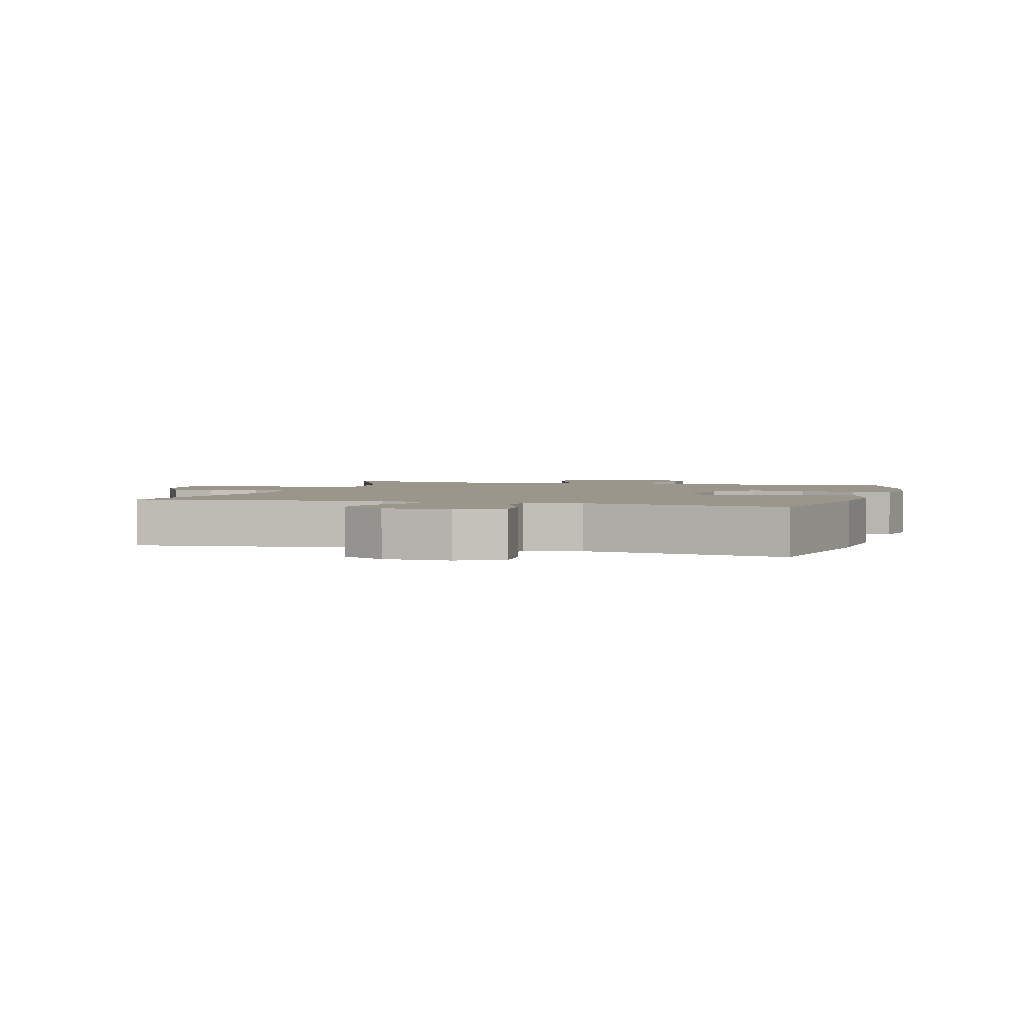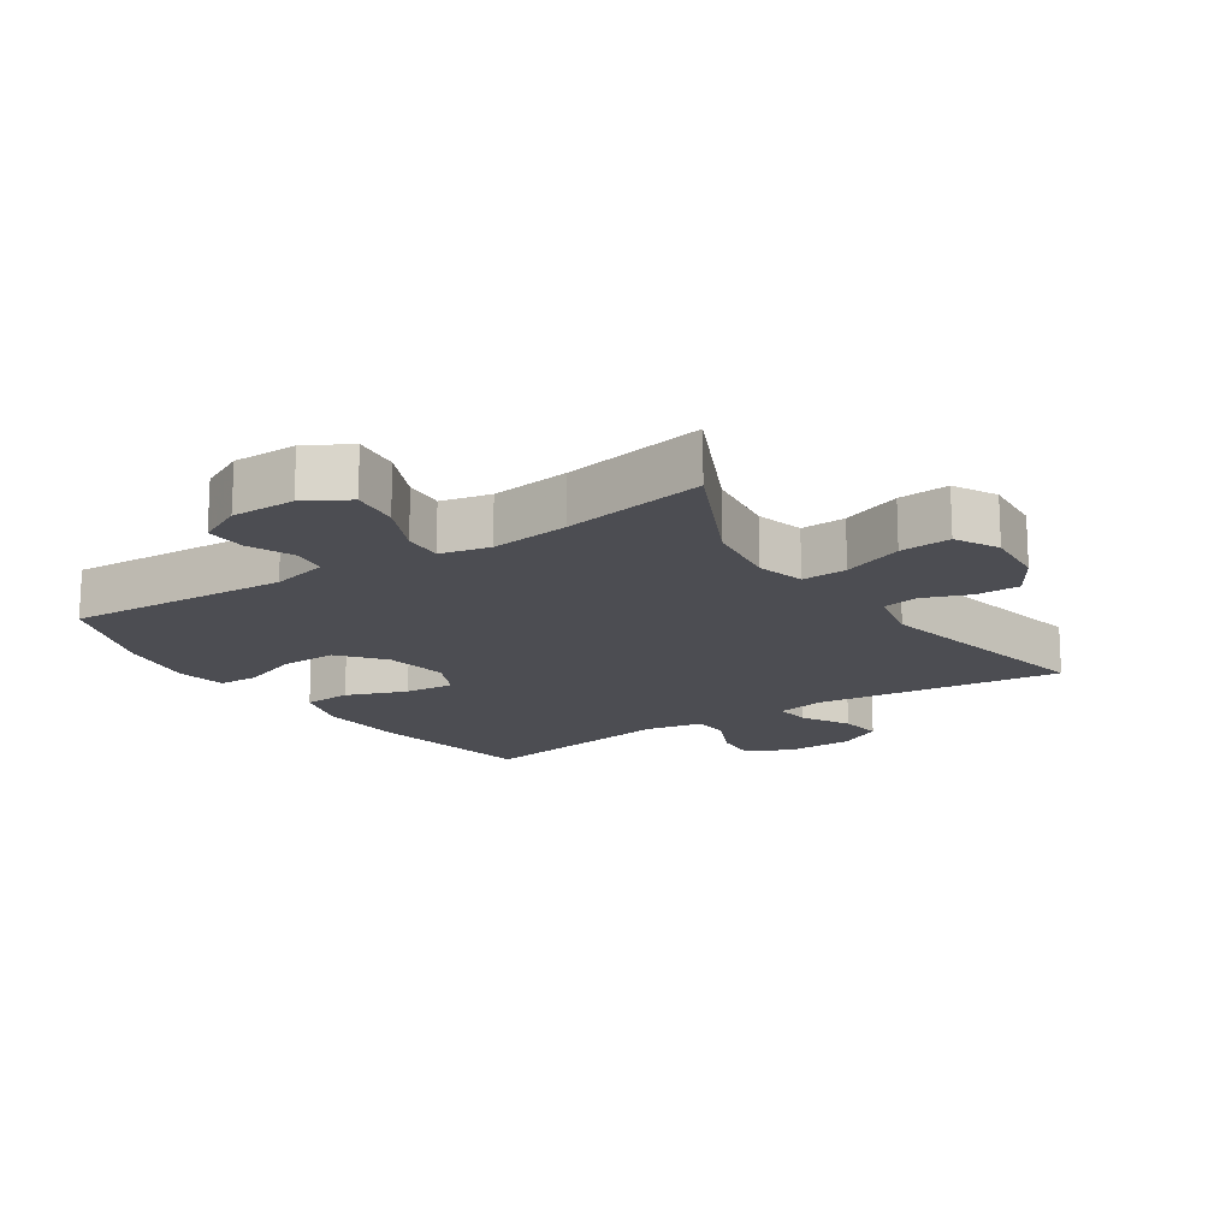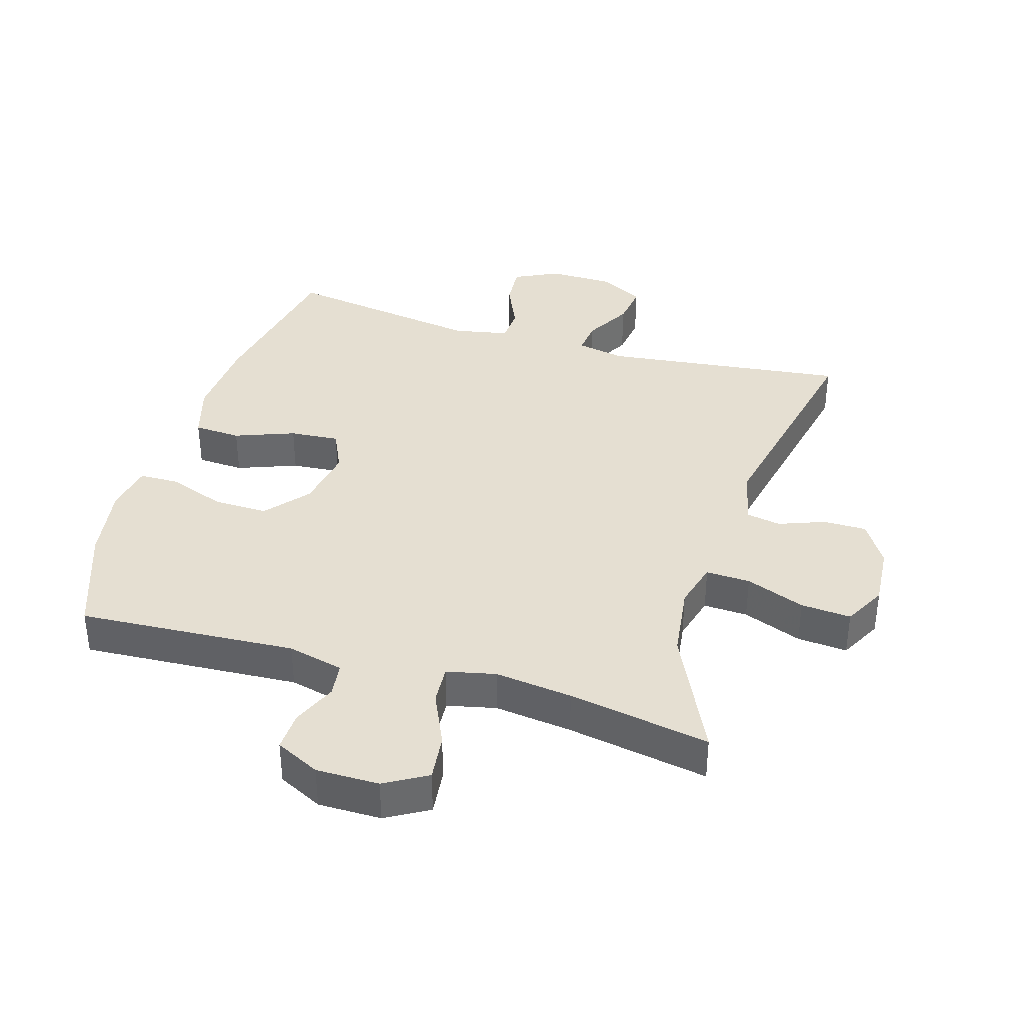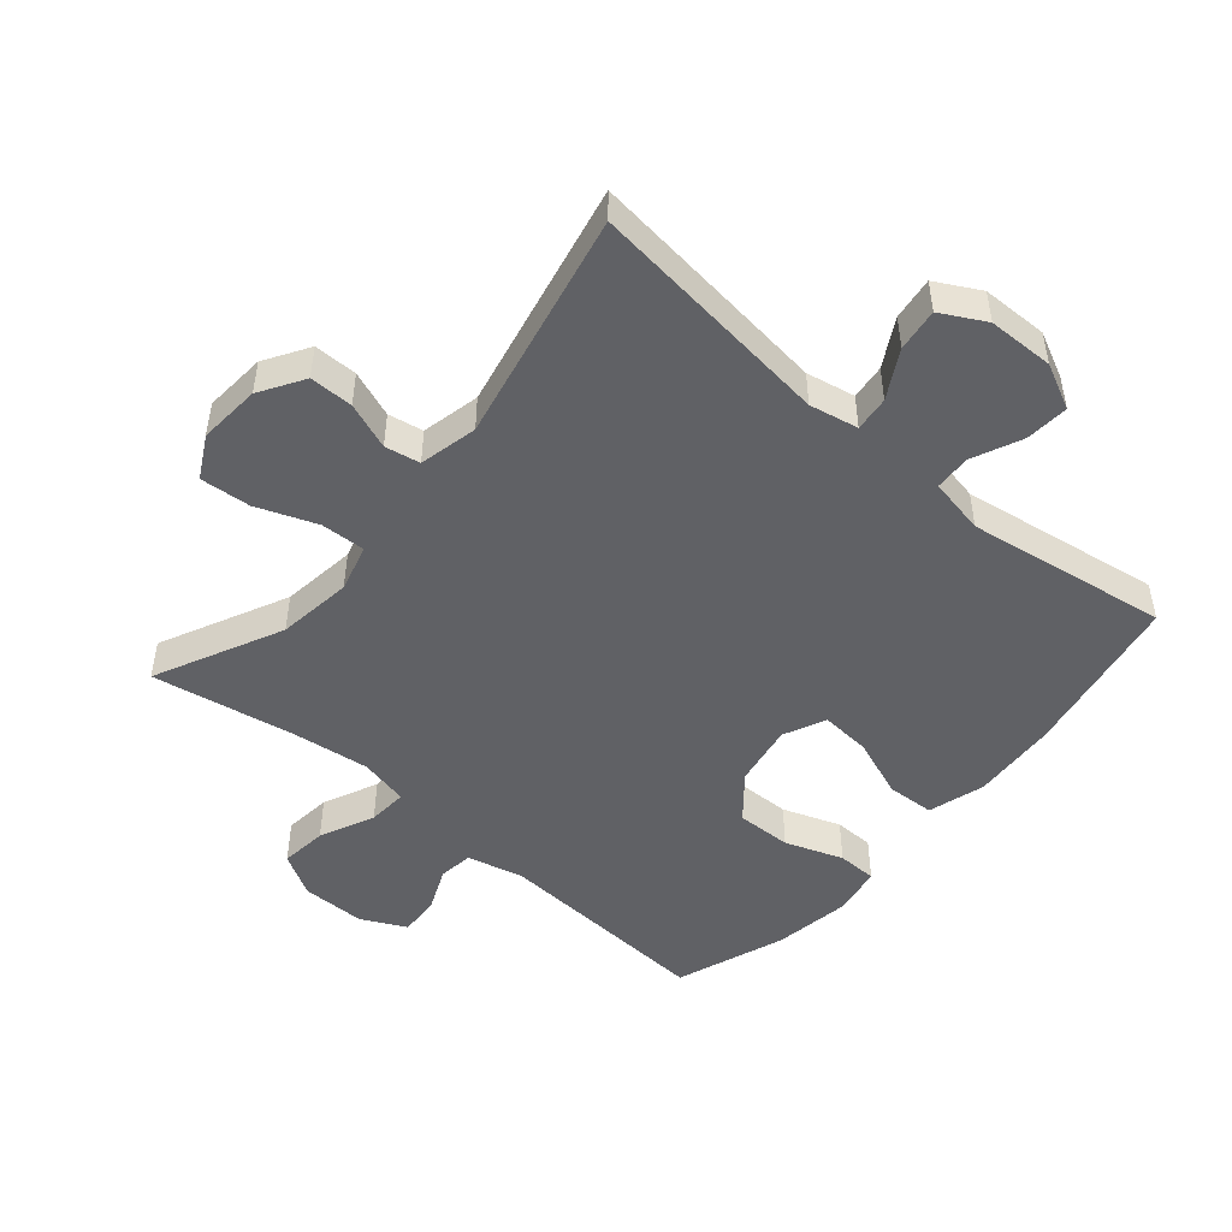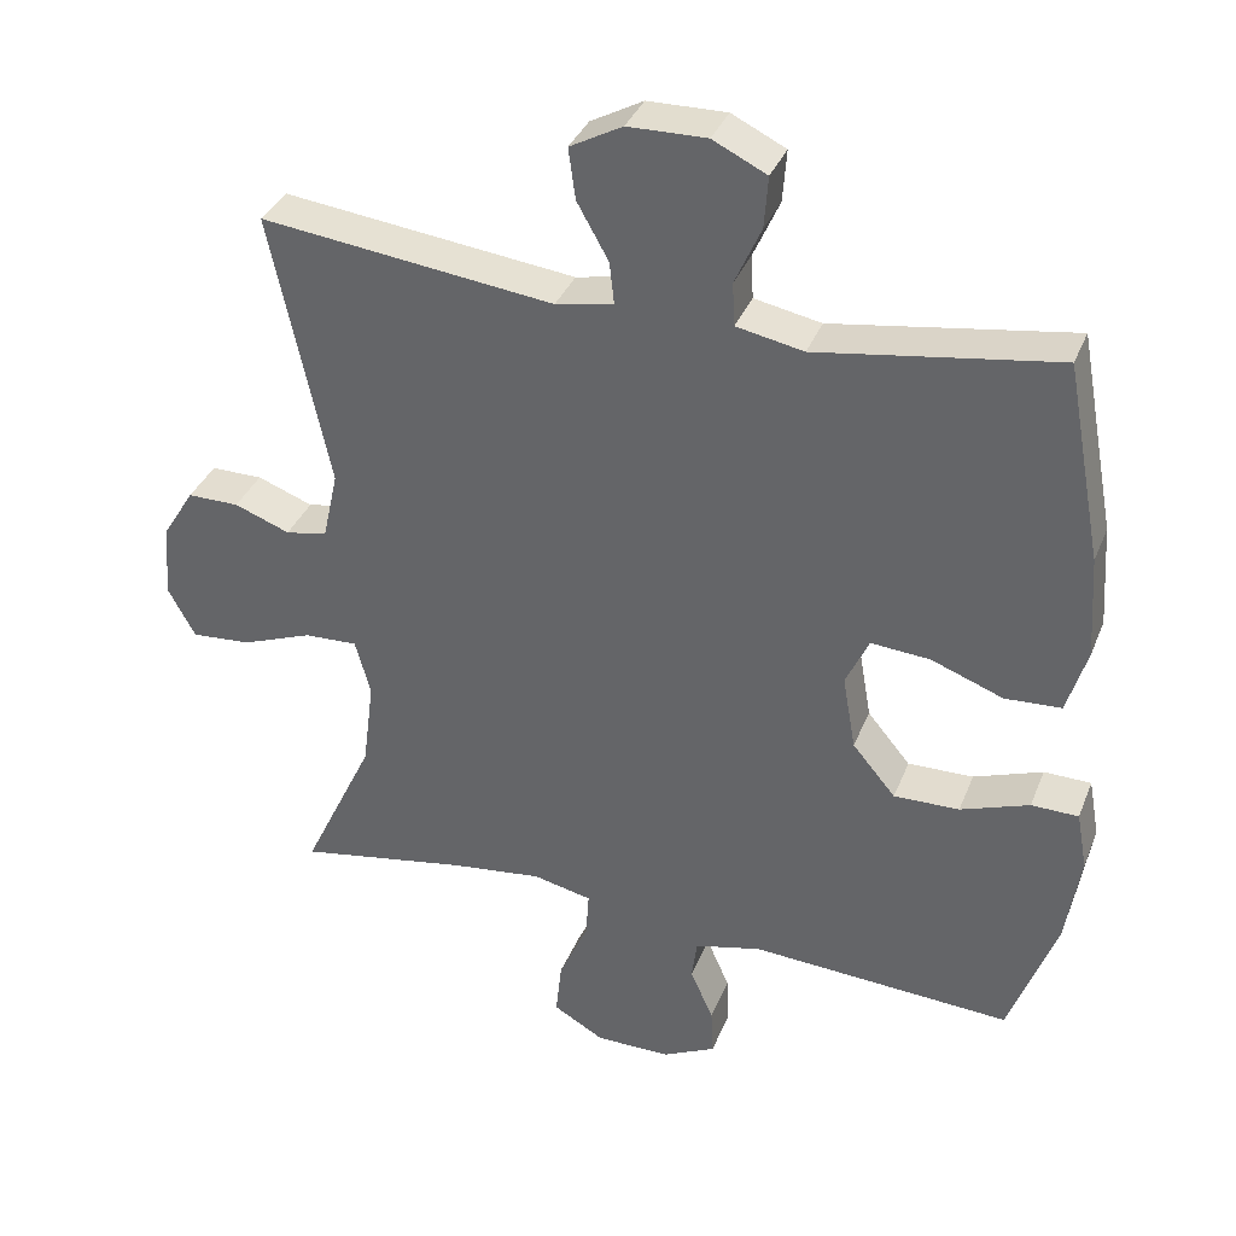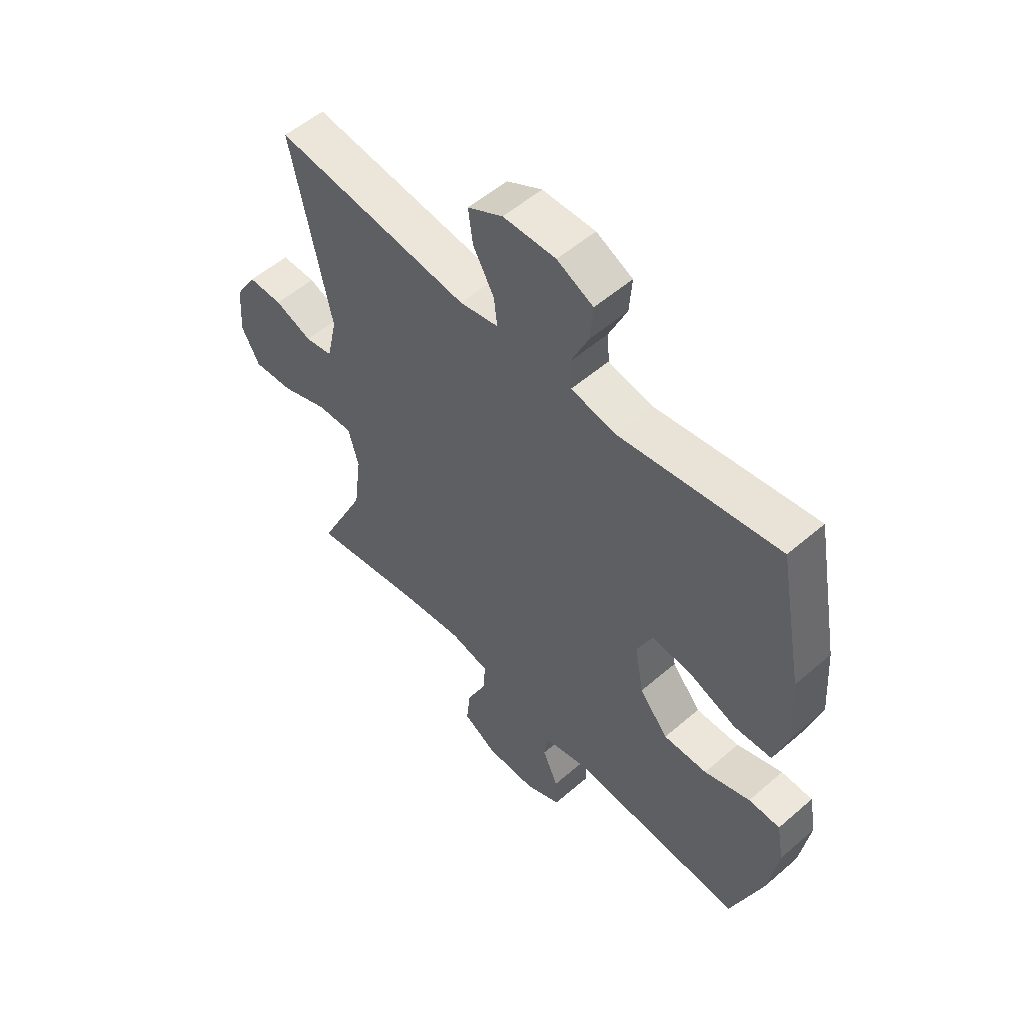
<metadata>
{"format":"obj","ext":"obj","renderer":"f3d","projection":"perspective","resolution":1024,"background":"white","views":[{"elev":2.5,"azim":16.3,"up":"+Y"},{"elev":-16.4,"azim":-146.5,"up":"+Y"},{"elev":37.5,"azim":-163.4,"up":"+Y"},{"elev":-48.5,"azim":-40.5,"up":"+Y"},{"elev":35.6,"azim":20.0,"up":"+Z"},{"elev":54.3,"azim":47.5,"up":"+Z"}]}
</metadata>
<code>
v -0.5 0.07 -0.5
v -0.407 0.07 -0.304
v -0.392 0.07 -0.188
v -0.412 0.07 -0.115
v -0.481 0.07 -0.118
v -0.573 0.07 -0.153
v -0.651 0.07 -0.159
v -0.686 0.07 -0.094
v -0.679 0.07 0.002
v -0.637 0.07 0.07
v -0.57 0.07 0.07
v -0.498 0.07 0.043
v -0.444 0.07 0.053
v -0.424 0.07 0.143
v -0.5 0.07 0.5
v -0.12 0.07 0.455
v -0.045 0.07 0.47
v -0.051 0.07 0.524
v -0.092 0.07 0.597
v -0.101 0.07 0.663
v -0.033 0.07 0.7
v 0.069 0.07 0.702
v 0.139 0.07 0.668
v 0.134 0.07 0.601
v 0.1 0.07 0.525
v 0.103 0.07 0.469
v 0.19 0.07 0.452
v 0.5 0.07 0.5
v 0.548 0.07 0.244
v 0.557 0.07 0.111
v 0.531 0.07 0.024
v 0.458 0.07 0.02
v 0.365 0.07 0.055
v 0.288 0.07 0.061
v 0.258 0.07 -0.004
v 0.275 0.07 -0.101
v 0.331 0.07 -0.168
v 0.416 0.07 -0.166
v 0.505 0.07 -0.134
v 0.566 0.07 -0.135
v 0.58 0.07 -0.211
v 0.561 0.07 -0.331
v 0.5 0.07 -0.5
v 0.161 0.07 -0.48
v 0.074 0.07 -0.501
v 0.067 0.07 -0.554
v 0.097 0.07 -0.623
v 0.1 0.07 -0.685
v 0.031 0.07 -0.719
v -0.067 0.07 -0.719
v -0.133 0.07 -0.681
v -0.125 0.07 -0.608
v -0.087 0.07 -0.524
v -0.083 0.07 -0.463
v -0.159 0.07 -0.446
v -0.28 0.07 -0.461
v -0.5 0 -0.5
v -0.407 0 -0.304
v -0.392 0 -0.188
v -0.412 0 -0.115
v -0.481 0 -0.118
v -0.573 0 -0.153
v -0.651 0 -0.159
v -0.686 0 -0.094
v -0.679 0 0.002
v -0.637 0 0.07
v -0.57 0 0.07
v -0.498 0 0.043
v -0.444 0 0.053
v -0.424 0 0.143
v -0.5 0 0.5
v -0.12 0 0.455
v -0.045 0 0.47
v -0.051 0 0.524
v -0.092 0 0.597
v -0.101 0 0.663
v -0.033 0 0.7
v 0.069 0 0.702
v 0.139 0 0.668
v 0.134 0 0.601
v 0.1 0 0.525
v 0.103 0 0.469
v 0.19 0 0.452
v 0.5 0 0.5
v 0.548 0 0.244
v 0.557 0 0.111
v 0.531 0 0.024
v 0.458 0 0.02
v 0.365 0 0.055
v 0.288 0 0.061
v 0.258 0 -0.004
v 0.275 0 -0.101
v 0.331 0 -0.168
v 0.416 0 -0.166
v 0.505 0 -0.134
v 0.566 0 -0.135
v 0.58 0 -0.211
v 0.561 0 -0.331
v 0.5 0 -0.5
v 0.161 0 -0.48
v 0.074 0 -0.501
v 0.067 0 -0.554
v 0.097 0 -0.623
v 0.1 0 -0.685
v 0.031 0 -0.719
v -0.067 0 -0.719
v -0.133 0 -0.681
v -0.125 0 -0.608
v -0.087 0 -0.524
v -0.083 0 -0.463
v -0.159 0 -0.446
v -0.28 0 -0.461
f 51 52 53
f 50 51 53
f 49 50 53
f 48 49 53
f 47 48 53
f 46 47 53
f 45 46 53 54
f 44 45 54
f 44 54 55
f 43 44 55
f 42 43 55
f 41 42 55
f 40 41 55
f 39 40 55
f 38 39 55
f 31 32 33
f 30 31 33
f 29 30 33
f 28 29 33
f 27 28 33
f 26 27 33 34
f 23 24 25
f 22 23 25
f 21 22 25
f 20 21 25
f 19 20 25
f 18 19 25
f 17 18 25 26
f 26 34 35
f 17 26 35
f 16 17 35
f 10 11 12
f 9 10 12
f 8 9 12
f 7 8 12
f 6 7 12
f 5 6 12
f 4 5 12 13
f 3 4 13 14
f 56 1 2
f 56 2 3
f 55 56 3
f 38 55 3
f 37 38 3
f 16 35 36
f 15 16 36
f 14 15 36
f 3 14 36 37
f 109 108 107
f 109 107 106
f 109 106 105
f 109 105 104
f 109 104 103
f 109 103 102
f 110 109 102 101
f 110 101 100
f 111 110 100
f 111 100 99
f 111 99 98
f 111 98 97
f 111 97 96
f 111 96 95
f 111 95 94
f 89 88 87
f 89 87 86
f 89 86 85
f 89 85 84
f 89 84 83
f 90 89 83 82
f 81 80 79
f 81 79 78
f 81 78 77
f 81 77 76
f 81 76 75
f 81 75 74
f 82 81 74 73
f 91 90 82
f 91 82 73
f 91 73 72
f 68 67 66
f 68 66 65
f 68 65 64
f 68 64 63
f 68 63 62
f 68 62 61
f 69 68 61 60
f 70 69 60 59
f 58 57 112
f 59 58 112
f 59 112 111
f 59 111 94
f 59 94 93
f 92 91 72
f 92 72 71
f 92 71 70
f 93 92 70 59
f 1 57 58 2
f 2 58 59 3
f 3 59 60 4
f 4 60 61 5
f 5 61 62 6
f 6 62 63 7
f 7 63 64 8
f 8 64 65 9
f 9 65 66 10
f 10 66 67 11
f 11 67 68 12
f 12 68 69 13
f 13 69 70 14
f 14 70 71 15
f 15 71 72 16
f 16 72 73 17
f 17 73 74 18
f 18 74 75 19
f 19 75 76 20
f 20 76 77 21
f 21 77 78 22
f 22 78 79 23
f 23 79 80 24
f 24 80 81 25
f 25 81 82 26
f 26 82 83 27
f 27 83 84 28
f 28 84 85 29
f 29 85 86 30
f 30 86 87 31
f 31 87 88 32
f 32 88 89 33
f 33 89 90 34
f 34 90 91 35
f 35 91 92 36
f 36 92 93 37
f 37 93 94 38
f 38 94 95 39
f 39 95 96 40
f 40 96 97 41
f 41 97 98 42
f 42 98 99 43
f 43 99 100 44
f 44 100 101 45
f 45 101 102 46
f 46 102 103 47
f 47 103 104 48
f 48 104 105 49
f 49 105 106 50
f 50 106 107 51
f 51 107 108 52
f 52 108 109 53
f 53 109 110 54
f 54 110 111 55
f 55 111 112 56
f 56 112 57 1

</code>
